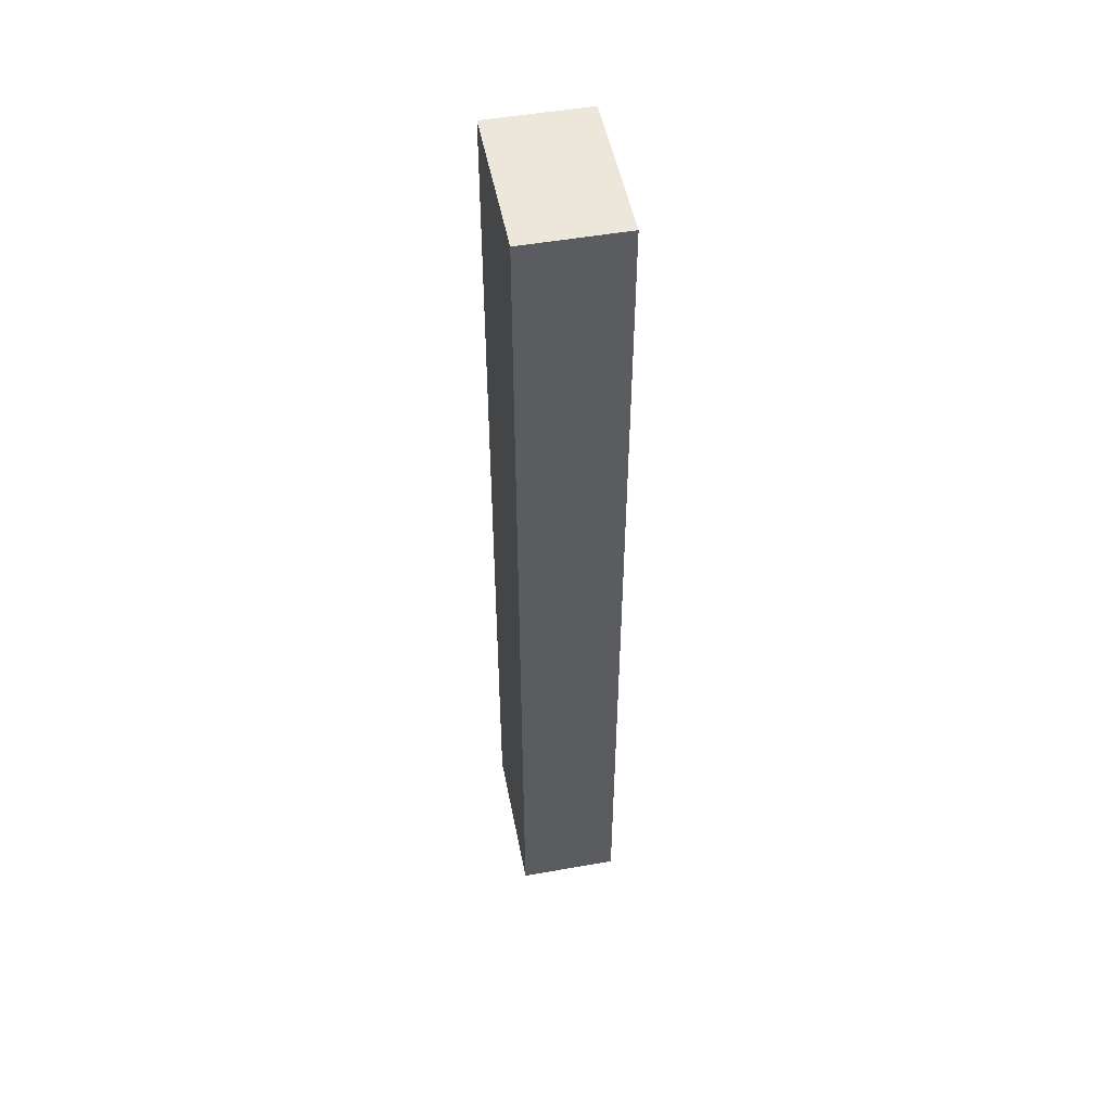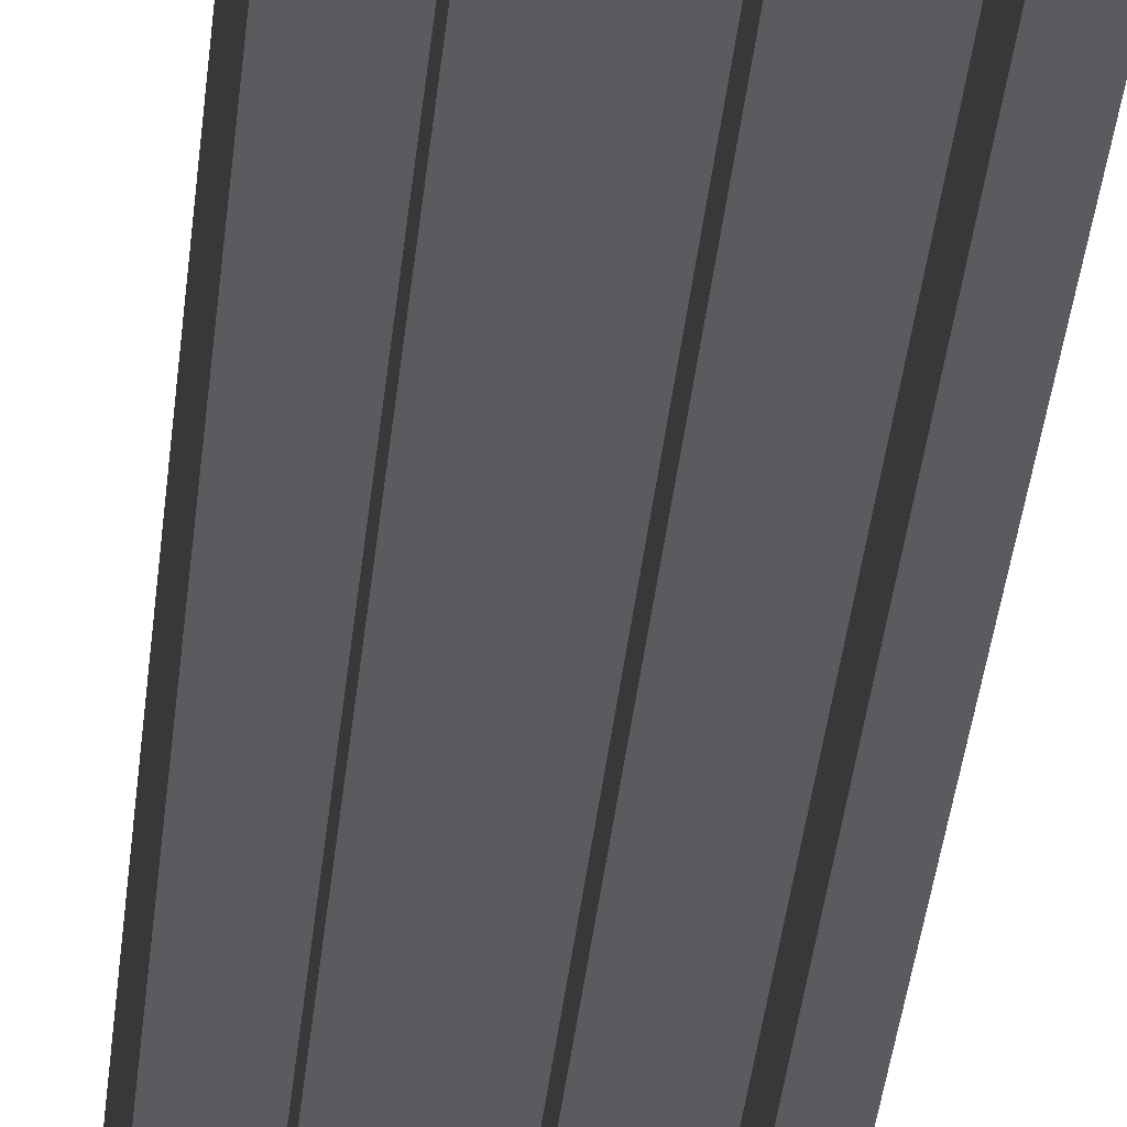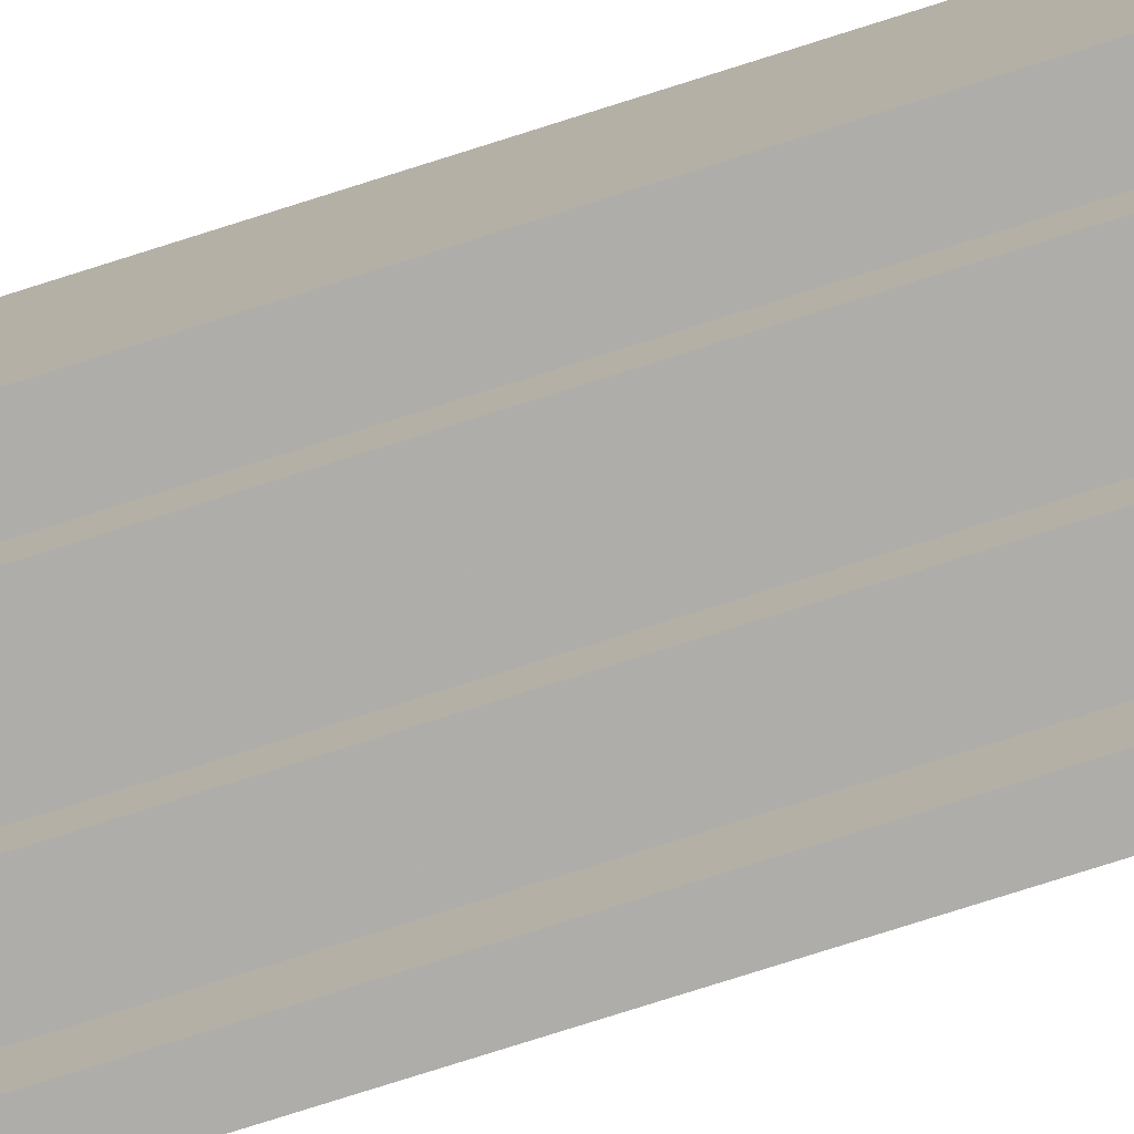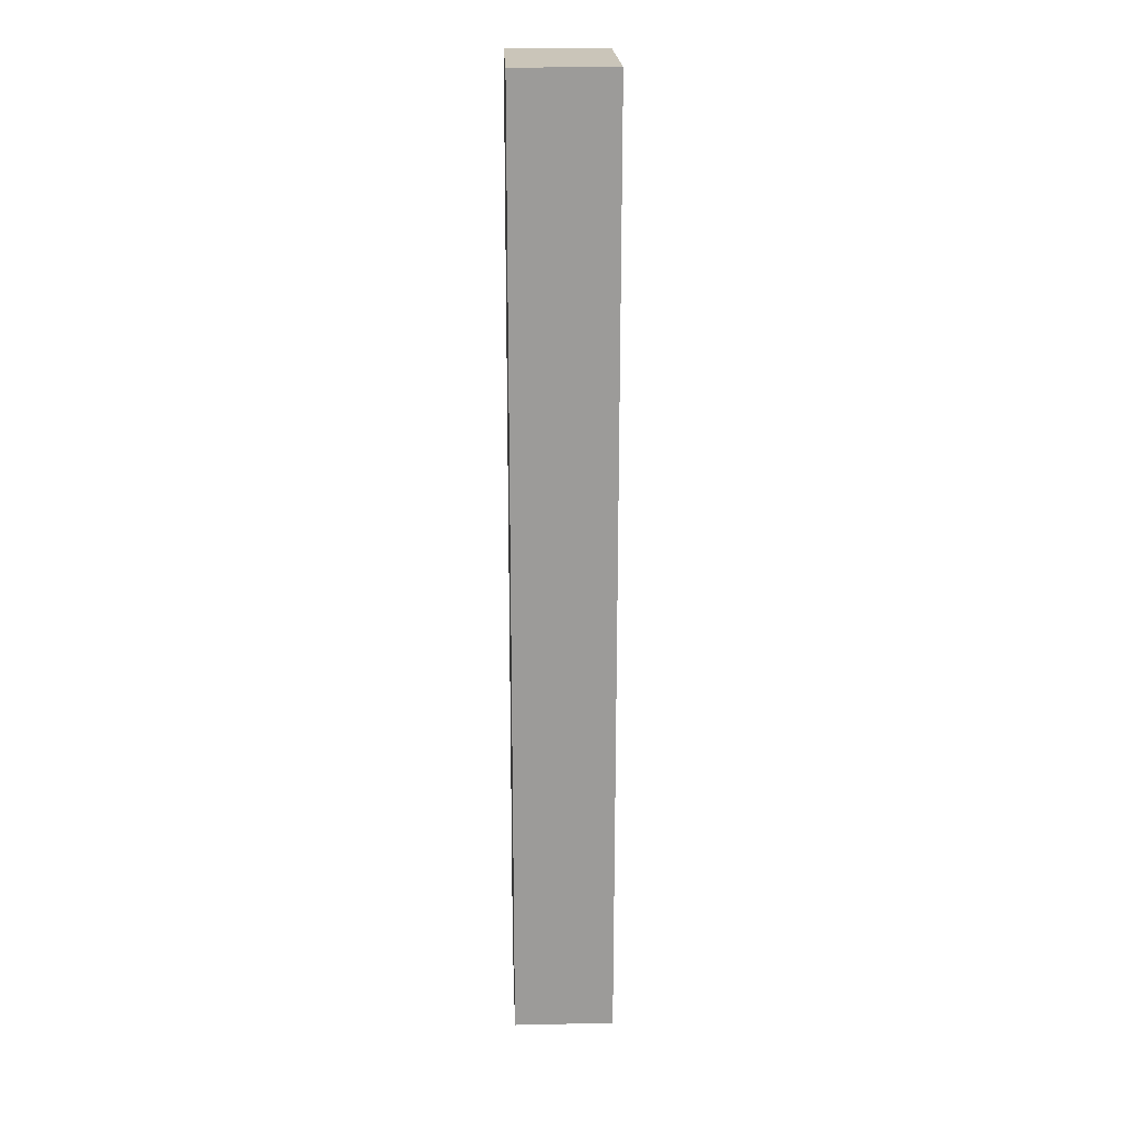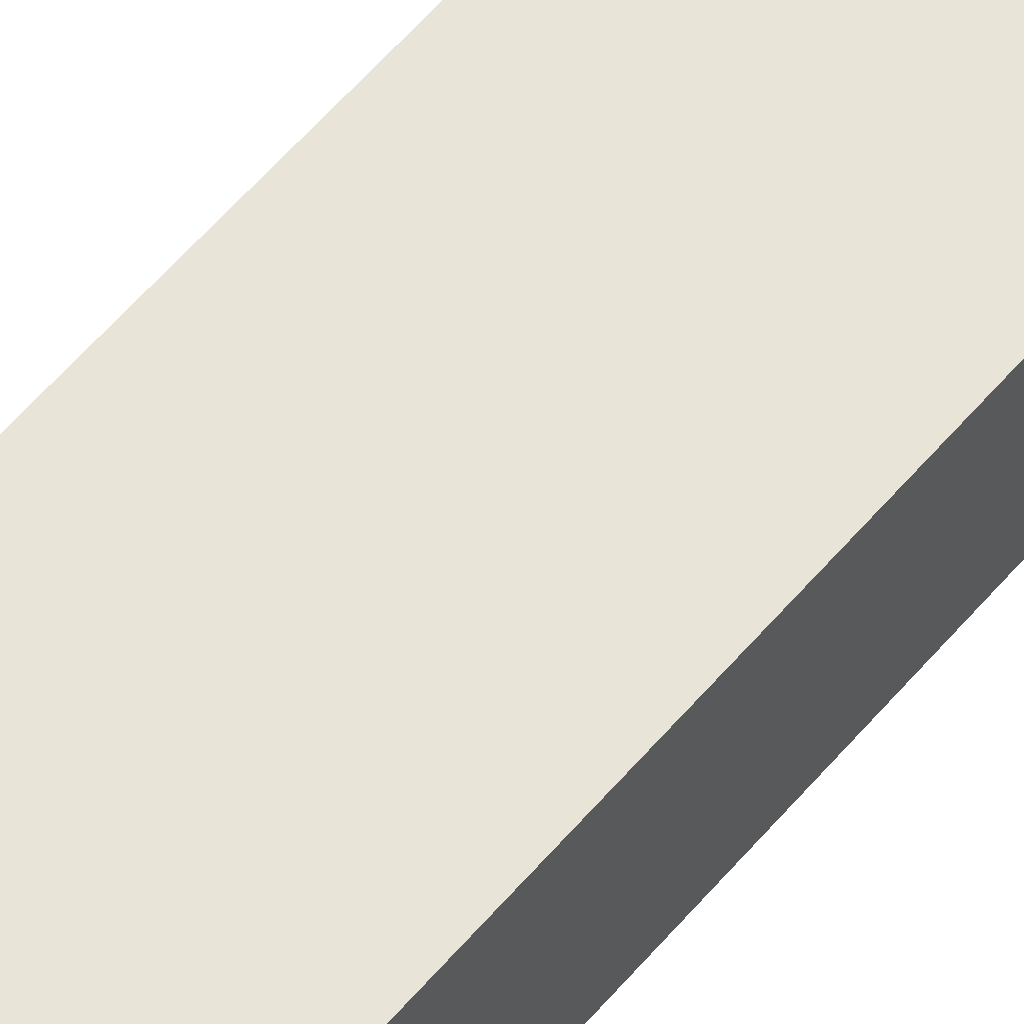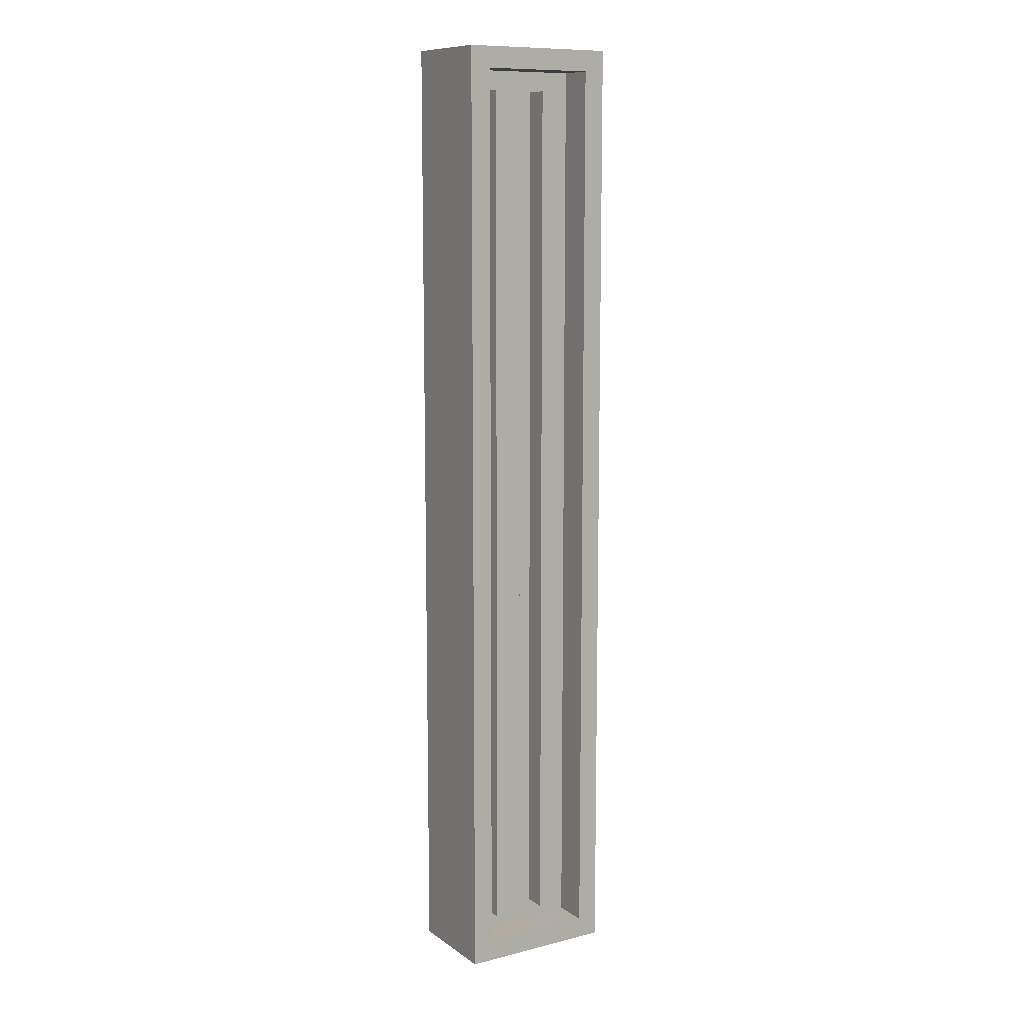
<metadata>
{"format":"obj","ext":"obj","renderer":"f3d","projection":"perspective","resolution":1024,"background":"white","views":[{"elev":50.8,"azim":-100.9,"up":"+Z"},{"elev":-32.5,"azim":174.9,"up":"+Y"},{"elev":-77.3,"azim":107.6,"up":"+Y"},{"elev":20.6,"azim":-92.2,"up":"+Z"},{"elev":60.5,"azim":40.5,"up":"+Y"},{"elev":10.6,"azim":-31.8,"up":"+Z"}]}
</metadata>
<code>
g cube1
v -0.564 3.179 -3.469
v -0.564 3.907 -3.469
v 0.564 3.907 -3.469
v 0.564 3.179 -3.469
v -0.564 3.179 3.469
v -0.564 3.907 3.469
v 0.564 3.907 3.469
v 0.564 3.179 3.469
v -0.4117 3.179 -3.317
v -0.4117 3.442 -3.317
v 0.4117 3.442 -3.317
v 0.4117 3.179 -3.317
v -0.4117 3.179 3.317
v -0.4117 3.442 3.317
v 0.4117 3.442 3.317
v 0.4117 3.179 3.317
f 3 4 1
f 2 3 1
f 7 8 4
f 3 7 4
f 6 7 3
f 3 2 6
f 8 7 6
f 6 5 8
f 1 6 2
f 1 5 6
f 12 11 10
f 10 9 12
f 12 15 11
f 12 16 15
f 15 14 10
f 11 15 10
f 15 16 13
f 14 15 13
f 14 13 9
f 10 14 9
f 1 9 13
f 13 5 1
f 4 12 9
f 9 1 4
f 8 12 4
f 8 16 12
f 13 16 8
f 8 5 13
g cube2
v 0.098 3.275 -3.17
v 0.098 3.479 -3.17
v 0.302 3.479 -3.17
v 0.302 3.275 -3.17
v 0.098 3.275 3.17
v 0.098 3.479 3.17
v 0.302 3.479 3.17
v 0.302 3.275 3.17
f 19 20 17
f 18 19 17
f 23 24 20
f 19 23 20
f 24 21 17
f 20 24 17
f 22 23 19
f 19 18 22
f 24 23 22
f 22 21 24
f 17 22 18
f 17 21 22
g cube2_copy
v -0.302 3.275 -3.17
v -0.302 3.479 -3.17
v -0.098 3.479 -3.17
v -0.098 3.275 -3.17
v -0.302 3.275 3.17
v -0.302 3.479 3.17
v -0.098 3.479 3.17
v -0.098 3.275 3.17
f 27 28 25
f 26 27 25
f 31 32 28
f 27 31 28
f 32 29 25
f 28 32 25
f 30 31 27
f 27 26 30
f 32 31 30
f 30 29 32
f 25 30 26
f 25 29 30

</code>
